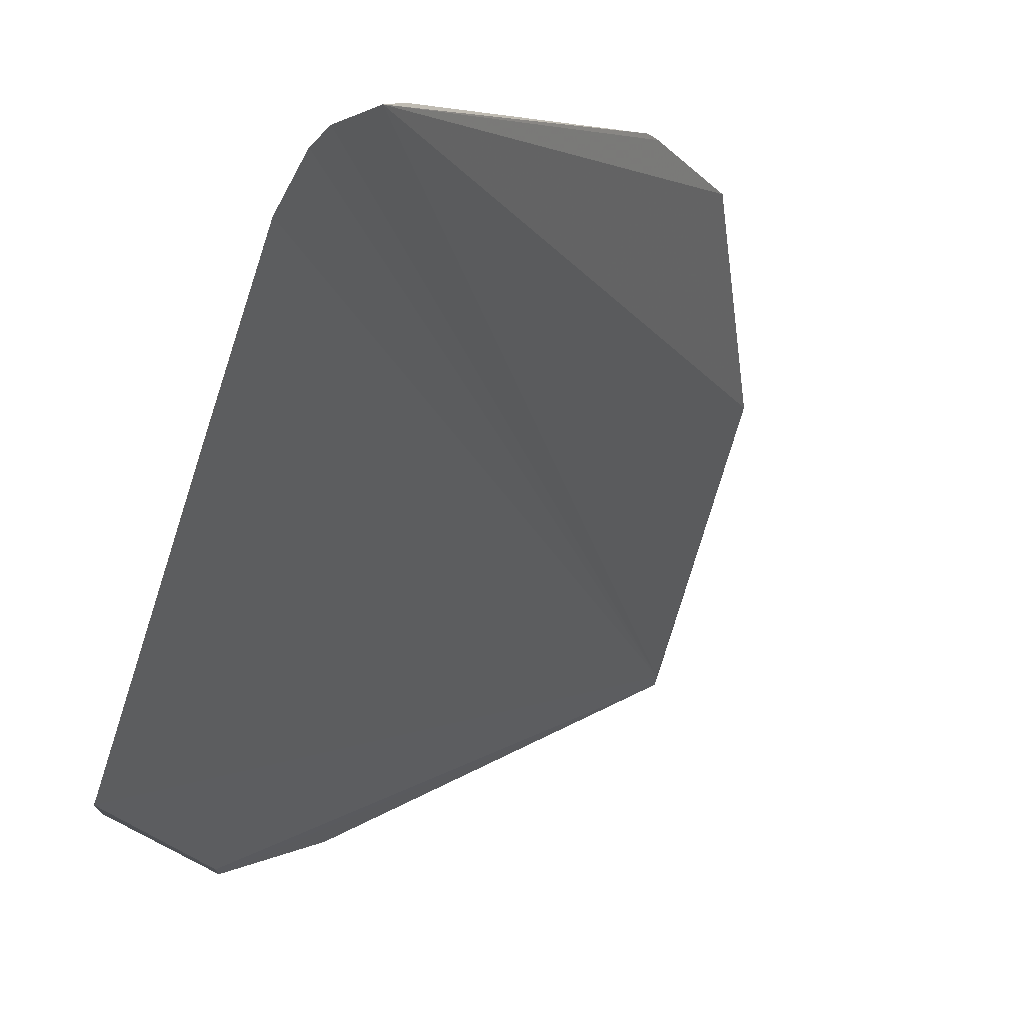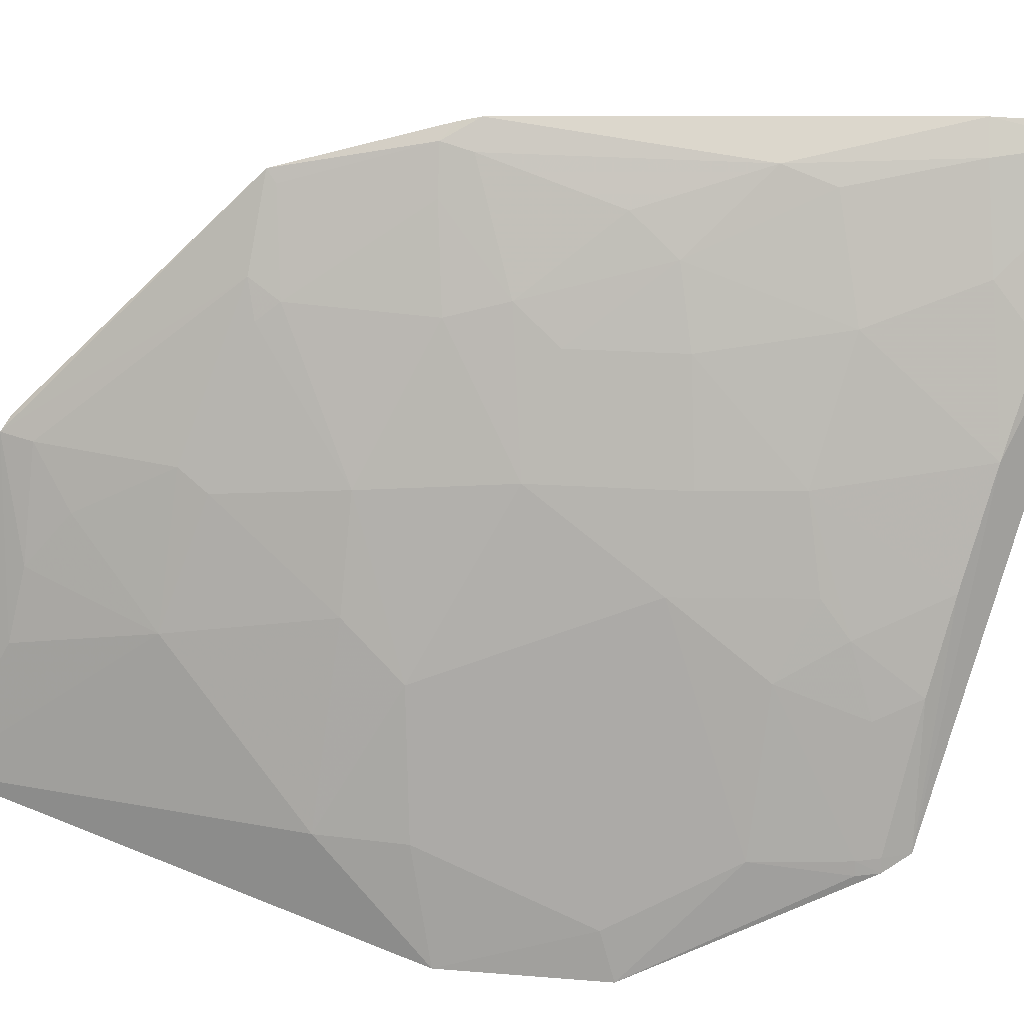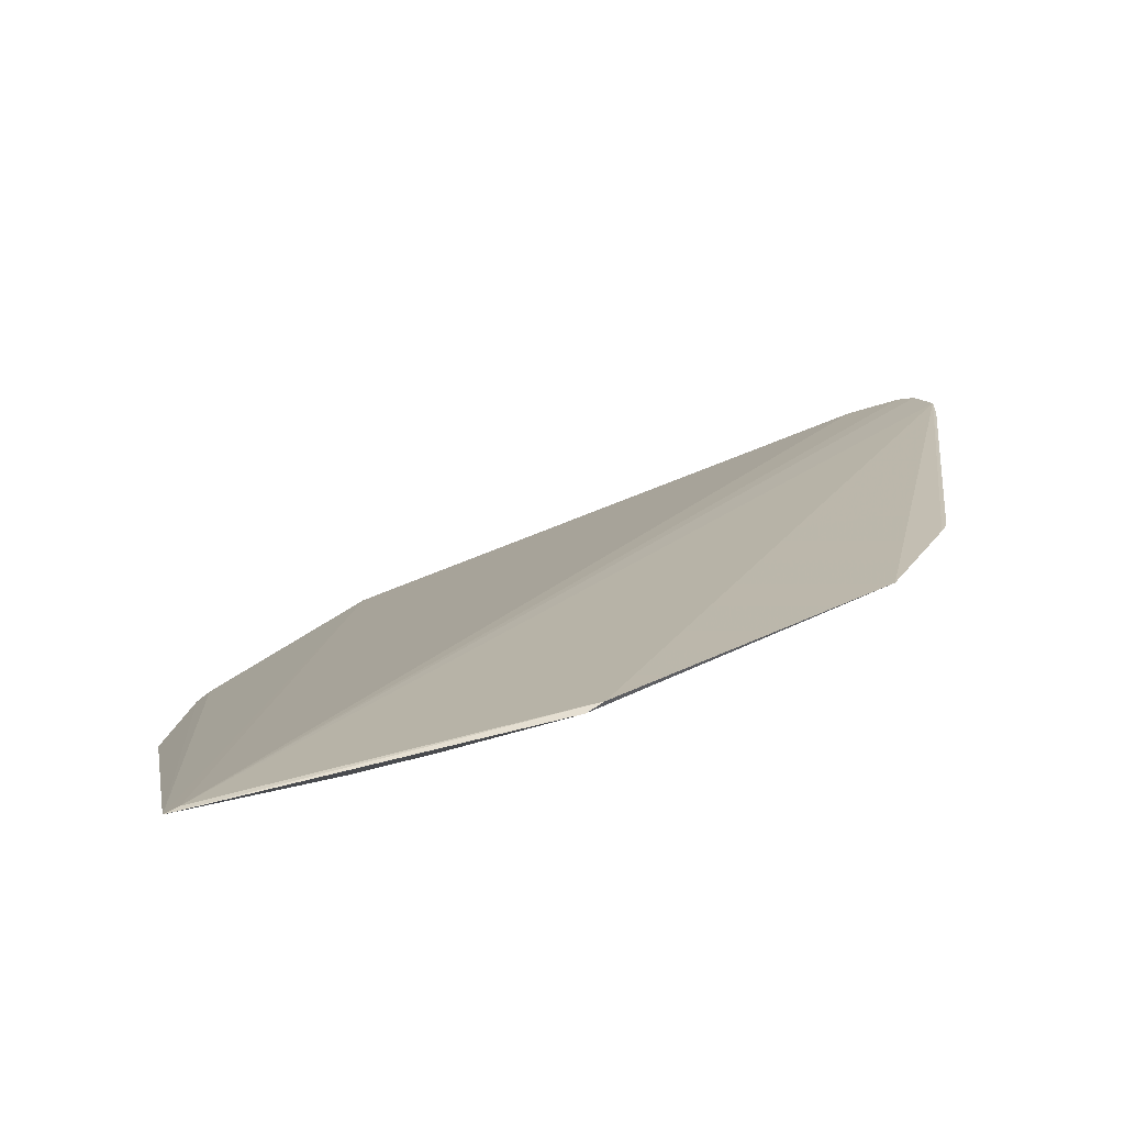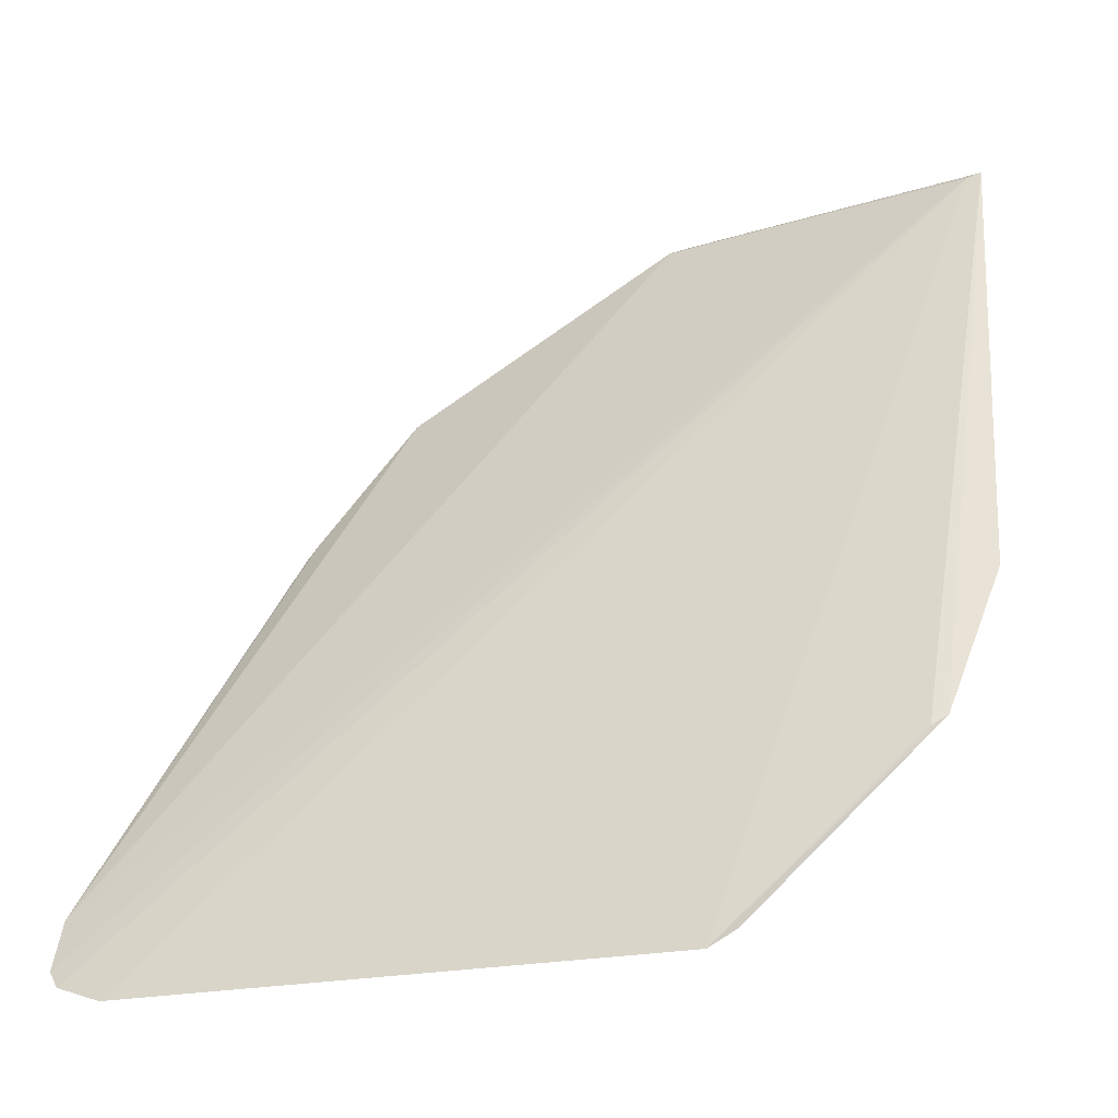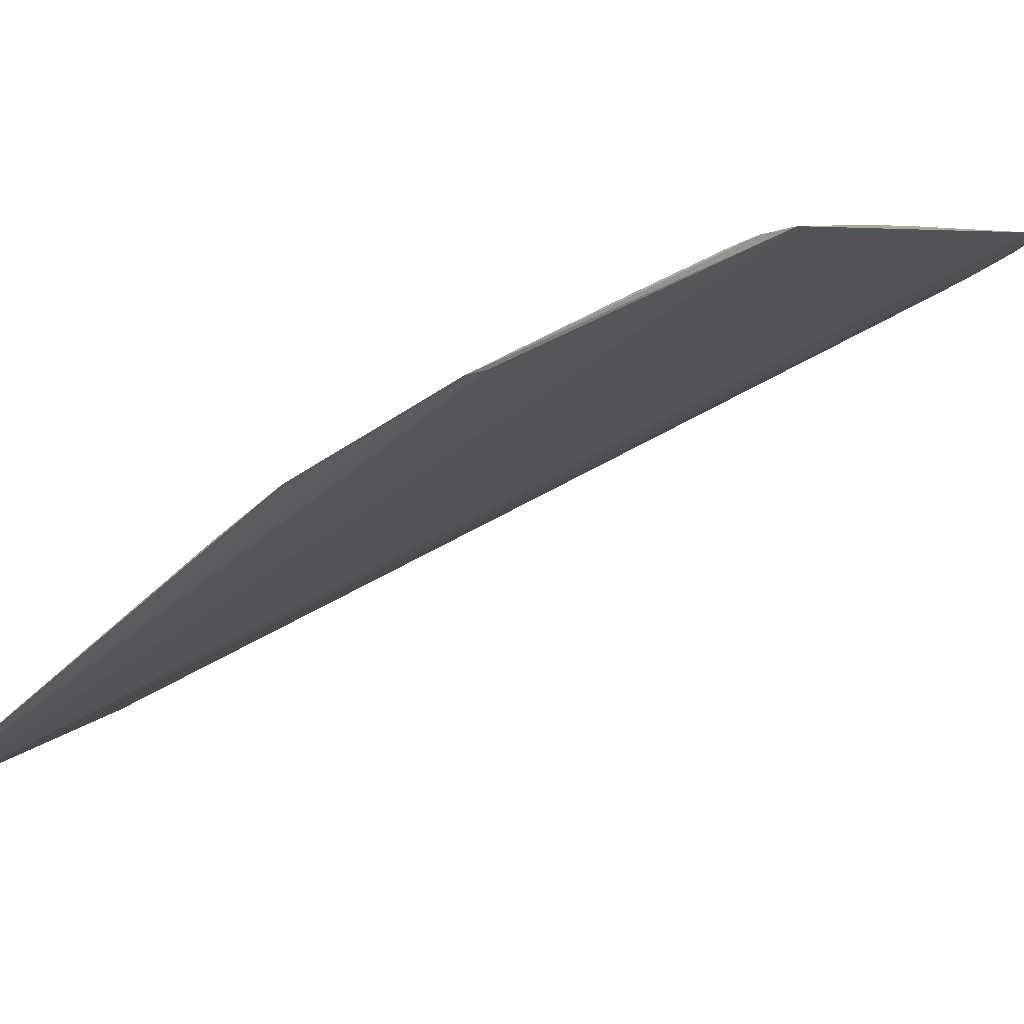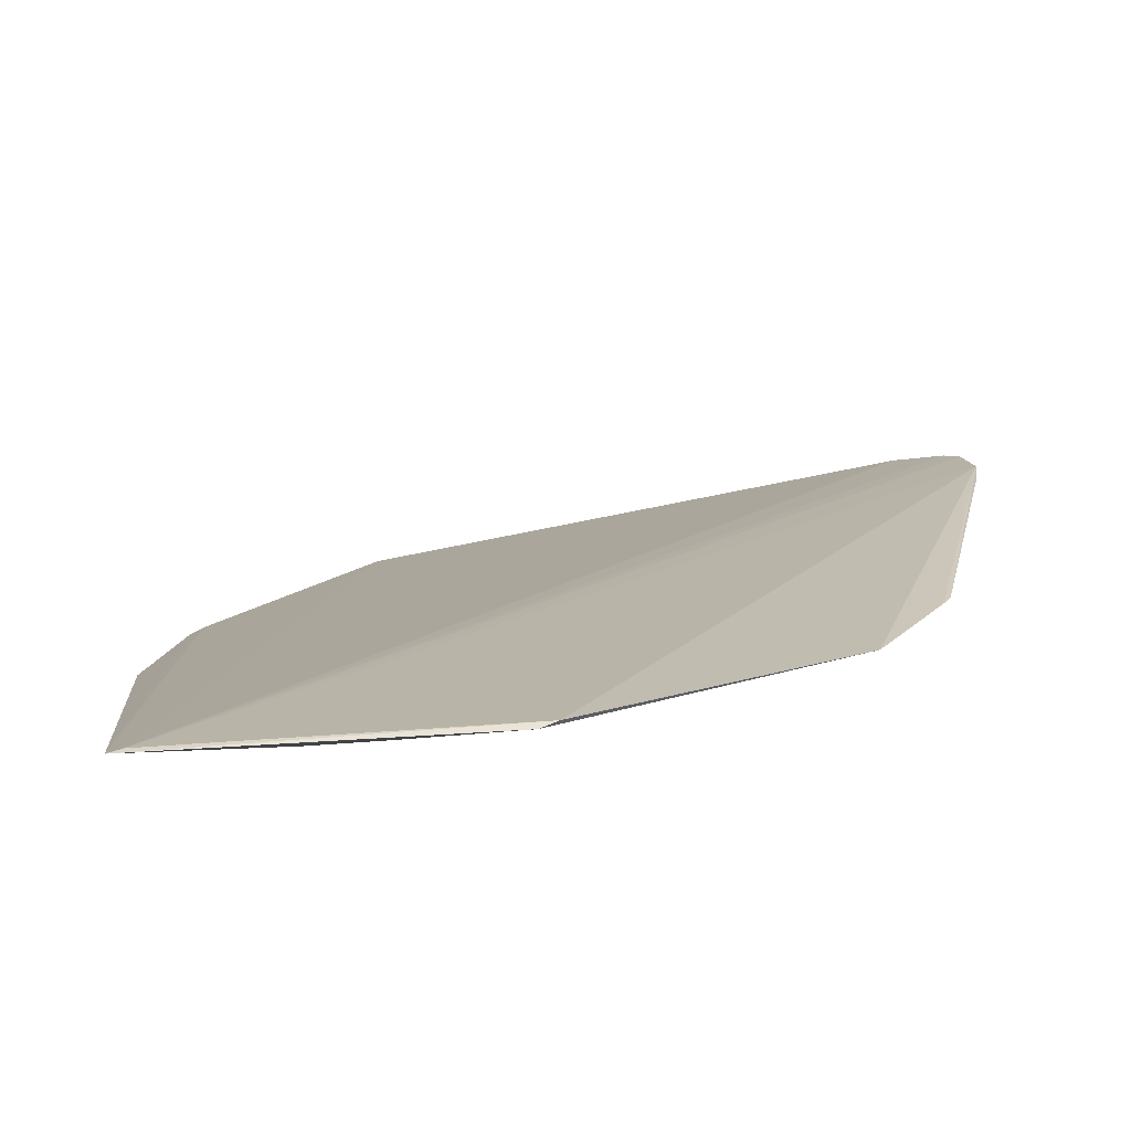
<metadata>
{"format":"obj","ext":"obj","renderer":"f3d","projection":"perspective","resolution":1024,"background":"white","views":[{"elev":4.8,"azim":57.3,"up":"+Z"},{"elev":37.5,"azim":-59.3,"up":"+Z"},{"elev":77.1,"azim":-77.4,"up":"+Y"},{"elev":-20.6,"azim":146.6,"up":"+Y"},{"elev":-65.0,"azim":-31.9,"up":"+Z"},{"elev":78.3,"azim":-67.1,"up":"+Y"}]}
</metadata>
<code>
v -0.0902 -0.03903 -0.03384
v -0.07688 -0.06278 -0.03481
v -0.1047 -0.0223 -0.04723
v -0.1129 -0.02219 -0.06319
v -0.09907 -0.05825 -0.06276
v -0.1124 -0.02241 -0.06264
v -0.09543 -0.03085 -0.03629
v -0.09385 -0.05215 -0.04725
v -0.07783 -0.06004 -0.03392
v -0.09473 -0.06458 -0.0627
v -0.09554 -0.0401 -0.04113
v -0.09079 -0.03805 -0.03408
v -0.08437 -0.05387 -0.03596
v -0.1038 -0.05418 -0.06859
v -0.07802 -0.0646 -0.03814
v -0.09211 -0.0634 -0.05579
v -0.1034 -0.03066 -0.048
v -0.09173 -0.03771 -0.03471
v -0.08006 -0.05905 -0.03508
v -0.0895 -0.04876 -0.03859
v -0.09669 -0.06268 -0.06345
v -0.1031 -0.05472 -0.06816
v -0.1033 -0.04269 -0.05578
v -0.07691 -0.06368 -0.03565
v -0.09556 -0.05736 -0.05502
v -0.08603 -0.06339 -0.04639
v -0.09815 -0.0332 -0.04111
v -0.1078 -0.02464 -0.0532
v -0.08518 -0.05131 -0.0351
v -0.07888 -0.05843 -0.03374
v -0.09382 -0.04525 -0.042
v -0.08693 -0.05645 -0.04113
v -0.09598 -0.06366 -0.06338
v -0.106 -0.04445 -0.06275
v -0.1007 -0.03843 -0.048
v -0.09381 -0.06162 -0.05669
v -0.09642 -0.05222 -0.05151
v -0.08947 -0.06338 -0.05155
v -0.08264 -0.06338 -0.04199
v -0.1051 -0.02377 -0.04799
v -0.0956 -0.03148 -0.03681
v -0.09302 -0.03839 -0.0368
v -0.1069 -0.03154 -0.05495
v -0.09131 -0.03928 -0.03503
v -0.09121 -0.0504 -0.04203
v -0.09125 -0.05652 -0.04724
v -0.08257 -0.06082 -0.03949
v -0.1034 -0.05308 -0.06616
v -0.1075 -0.04645 -0.06852
v -0.09901 -0.03232 -0.04199
v -0.09735 -0.04527 -0.04721
v -0.09297 -0.0599 -0.05329
v -0.09576 -0.06351 -0.06269
v -0.09648 -0.06253 -0.06277
v -0.09293 -0.05823 -0.05154
v -0.1054 -0.02208 -0.04788
v -0.106 -0.02629 -0.05062
v -0.09818 -0.03147 -0.04032
v -0.1034 -0.03232 -0.04888
v -0.1034 -0.03929 -0.05325
v -0.1077 -0.04016 -0.06275
v -0.1095 -0.02463 -0.05661
v -0.08948 -0.04614 -0.03686
v -0.09384 -0.04273 -0.04033
f 6 4 3
f 9 6 3
f 9 2 6
f 9 3 7
f 10 4 6
f 12 9 7
f 12 1 9
f 15 10 6
f 18 1 12
f 18 12 7
f 21 5 14
f 22 14 4
f 22 4 10
f 22 10 14
f 24 15 6
f 24 6 2
f 24 2 19
f 26 10 15
f 29 13 19
f 29 20 13
f 30 19 2
f 30 2 9
f 30 29 19
f 30 9 1
f 30 1 29
f 32 13 20
f 33 21 14
f 33 14 10
f 35 11 27
f 37 5 25
f 37 34 5
f 37 23 34
f 38 16 10
f 38 10 26
f 39 26 15
f 39 15 24
f 41 27 18
f 41 18 7
f 42 27 11
f 42 18 27
f 44 29 1
f 44 1 18
f 44 18 42
f 45 20 31
f 45 32 20
f 46 26 32
f 46 38 26
f 46 45 8
f 46 32 45
f 47 19 13
f 47 13 32
f 47 32 26
f 47 26 39
f 47 39 24
f 47 24 19
f 48 14 5
f 48 5 34
f 49 4 14
f 49 48 34
f 49 14 48
f 50 35 27
f 51 11 35
f 51 45 31
f 51 8 45
f 51 37 8
f 51 35 23
f 51 23 37
f 52 36 16
f 52 25 36
f 52 16 38
f 52 38 46
f 53 33 10
f 53 10 16
f 54 36 25
f 54 25 5
f 54 5 21
f 54 21 33
f 54 33 53
f 54 53 16
f 54 16 36
f 55 37 25
f 55 8 37
f 55 46 8
f 55 52 46
f 55 25 52
f 56 7 3
f 56 3 4
f 56 28 40
f 57 40 28
f 57 17 40
f 57 43 17
f 57 28 43
f 58 41 7
f 58 27 41
f 58 50 27
f 58 40 17
f 58 17 50
f 58 56 40
f 58 7 56
f 59 17 43
f 59 50 17
f 59 35 50
f 60 23 35
f 60 59 43
f 60 35 59
f 61 34 23
f 61 60 43
f 61 23 60
f 61 43 4
f 61 49 34
f 61 4 49
f 62 43 28
f 62 4 43
f 62 56 4
f 62 28 56
f 63 20 29
f 63 29 44
f 64 44 42
f 64 42 11
f 64 63 44
f 64 31 20
f 64 20 63
f 64 51 31
f 64 11 51

</code>
